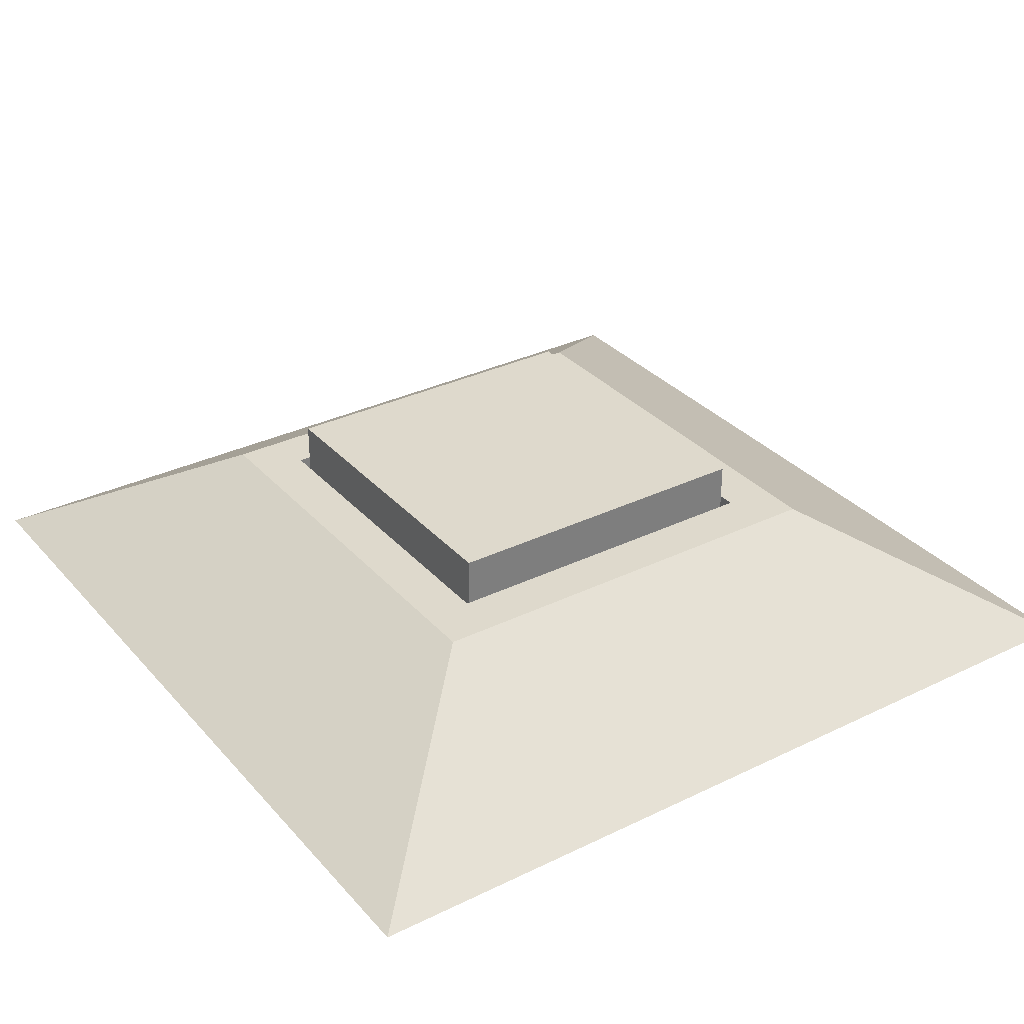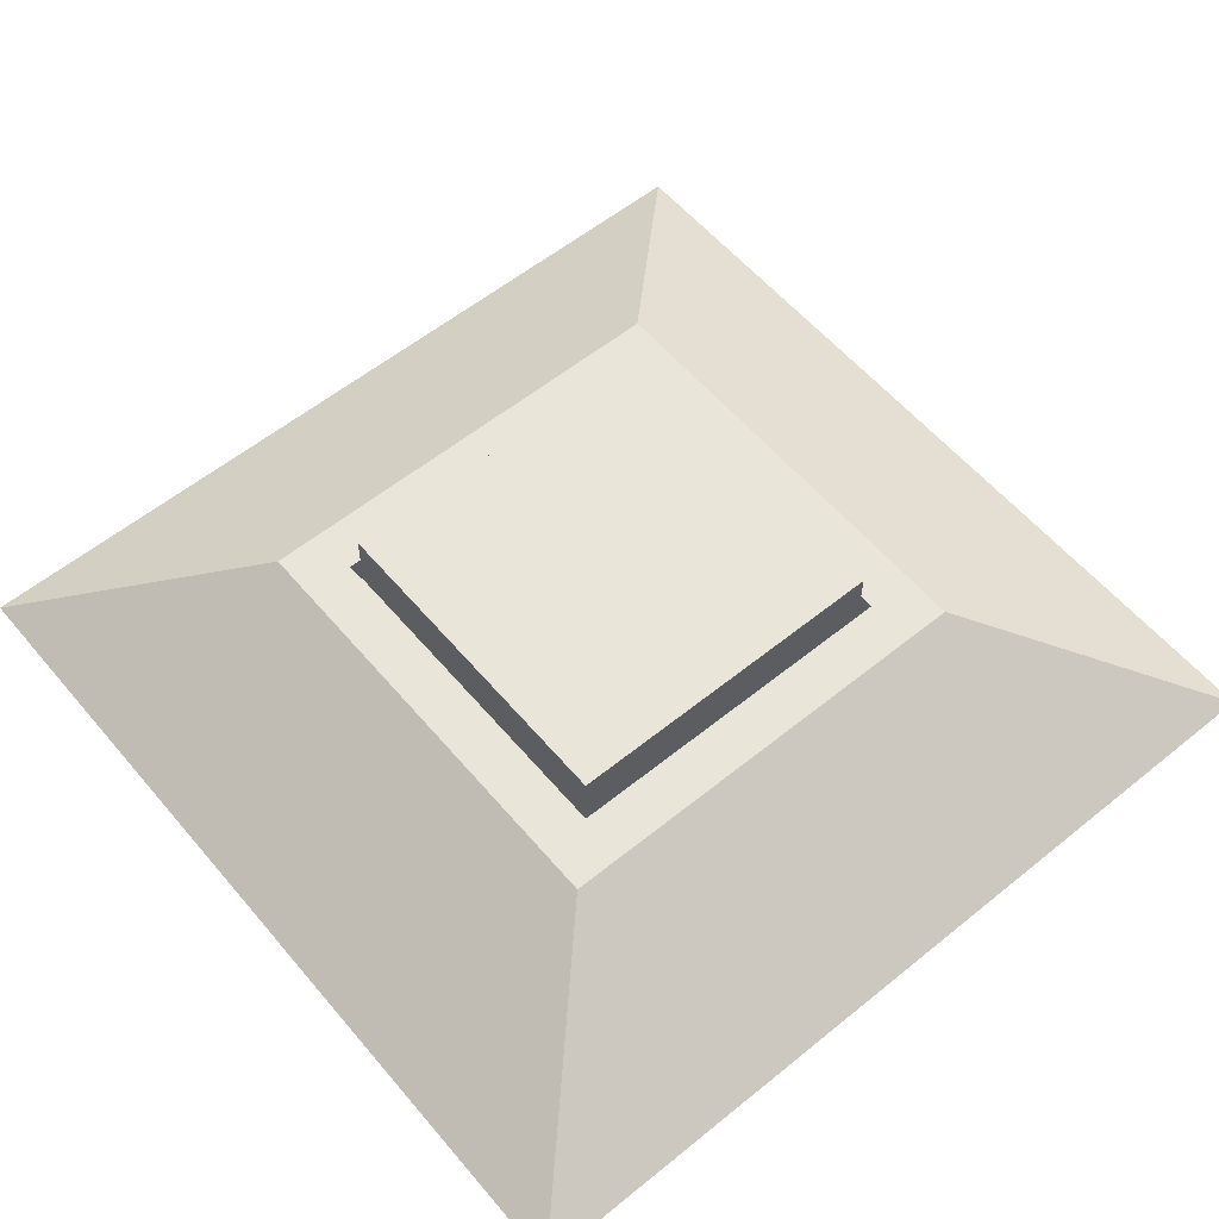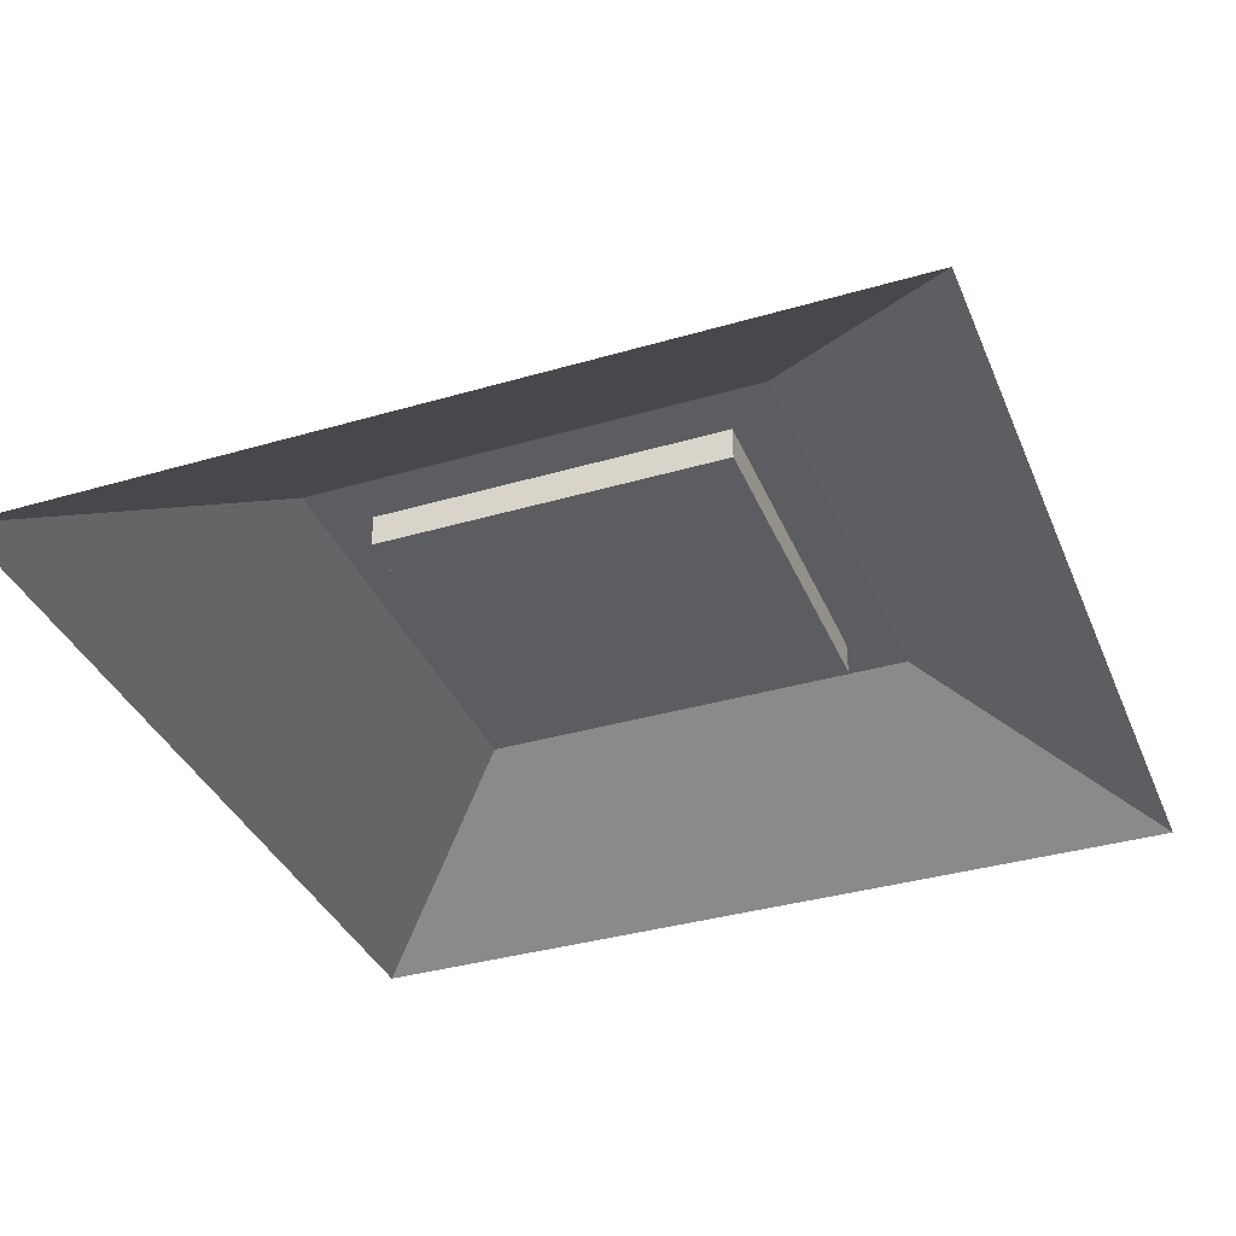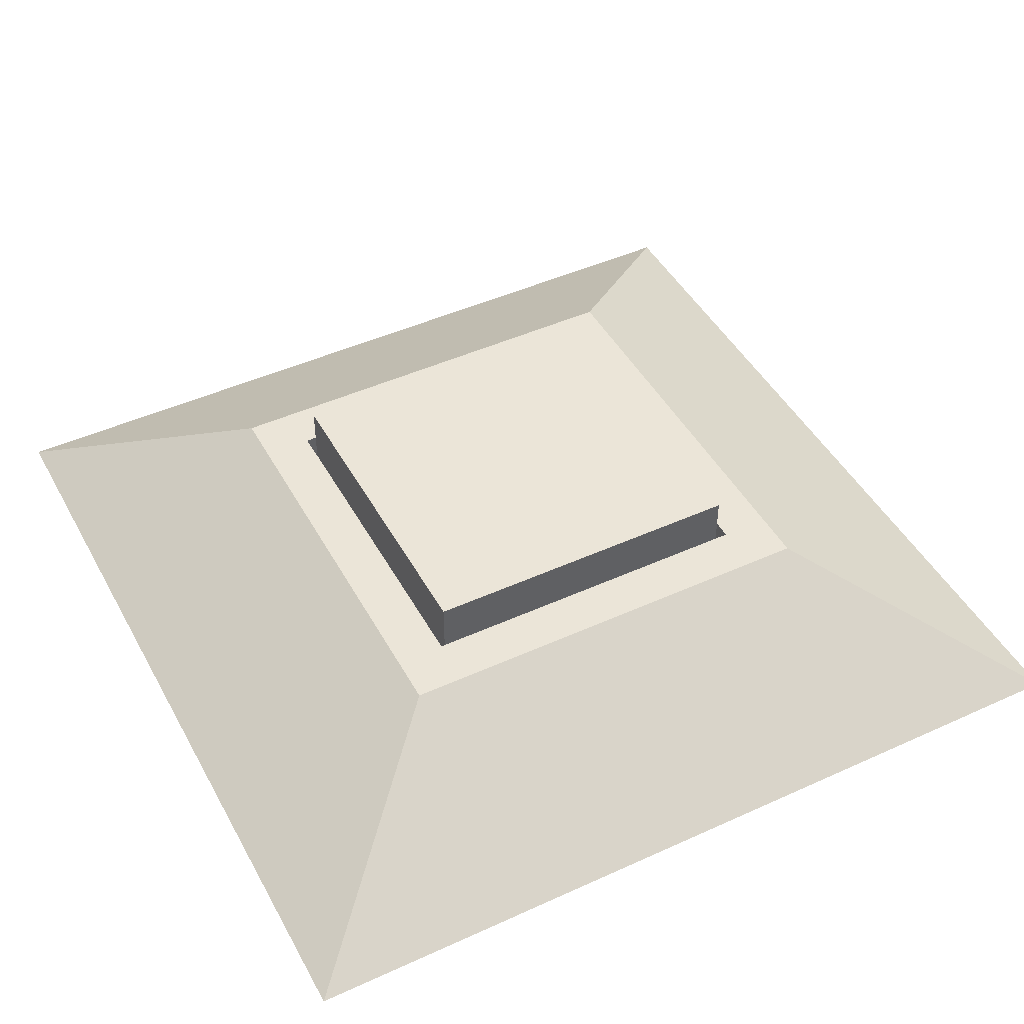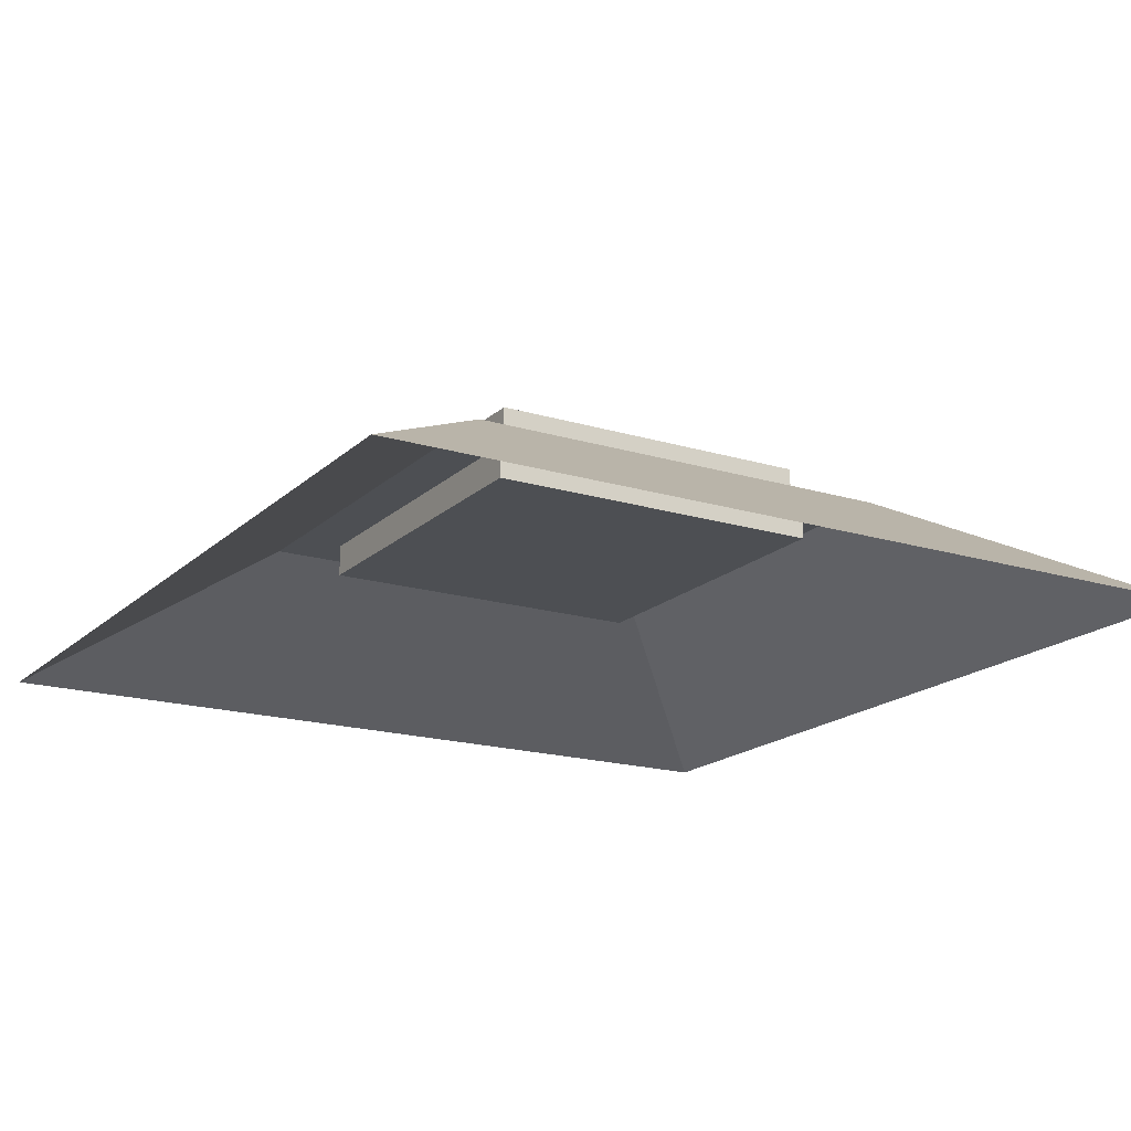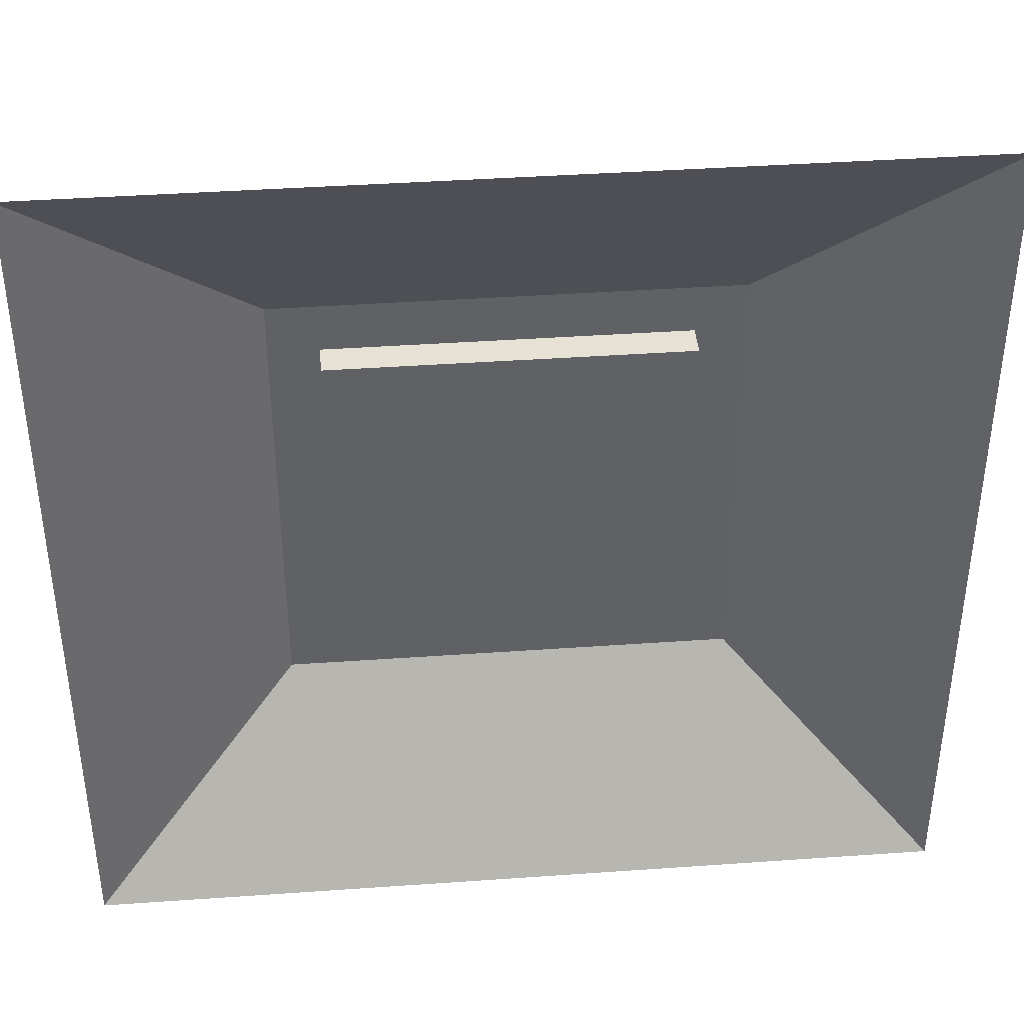
<metadata>
{"format":"obj","ext":"obj","renderer":"f3d","projection":"perspective","resolution":1024,"background":"white","views":[{"elev":32.2,"azim":55.8,"up":"+Y"},{"elev":58.1,"azim":50.1,"up":"+Y"},{"elev":-36.3,"azim":110.9,"up":"+Y"},{"elev":46.0,"azim":152.5,"up":"+Y"},{"elev":-17.9,"azim":-30.7,"up":"+Y"},{"elev":40.2,"azim":-5.0,"up":"+Z"}]}
</metadata>
<code>
g default
v -0.03087 -3.8e-05 0.03087
v 0.03087 -3.8e-05 0.03087
v -0.01597 0.008916 0.01597
v 0.01597 0.008916 0.01597
v -0.01597 0.008916 -0.01597
v 0.01597 0.008916 -0.01597
v -0.03087 -3.8e-05 -0.03087
v 0.03087 -3.8e-05 -0.03087
v -0.01249 0.008916 0.01249
v 0.01249 0.008916 0.01249
v 0.01249 0.008916 -0.01249
v -0.01249 0.008916 -0.01249
v -0.01249 0.006611 0.01249
v 0.01249 0.006611 0.01249
v 0.01249 0.006611 -0.01249
v -0.01249 0.006611 -0.01249
g pCube1
f 1 2 4 3
f 13 14 15 16
f 5 6 8 7
f 2 8 6 4
f 7 1 3 5
f 3 4 10 9
f 4 6 11 10
f 6 5 12 11
f 5 3 9 12
f 9 10 14 13
f 10 11 15 14
f 11 12 16 15
f 12 9 13 16
g default
v -0.01192 0.007402 0.01192
v 0.01192 0.007402 0.01192
v -0.01192 0.01198 0.01192
v 0.01192 0.01198 0.01192
v -0.01192 0.01198 -0.01192
v 0.01192 0.01198 -0.01192
v -0.01192 0.007402 -0.01192
v 0.01192 0.007402 -0.01192
g pCube2
f 17 18 20 19
f 19 20 22 21
f 21 22 24 23
f 18 24 22 20
f 23 17 19 21

</code>
